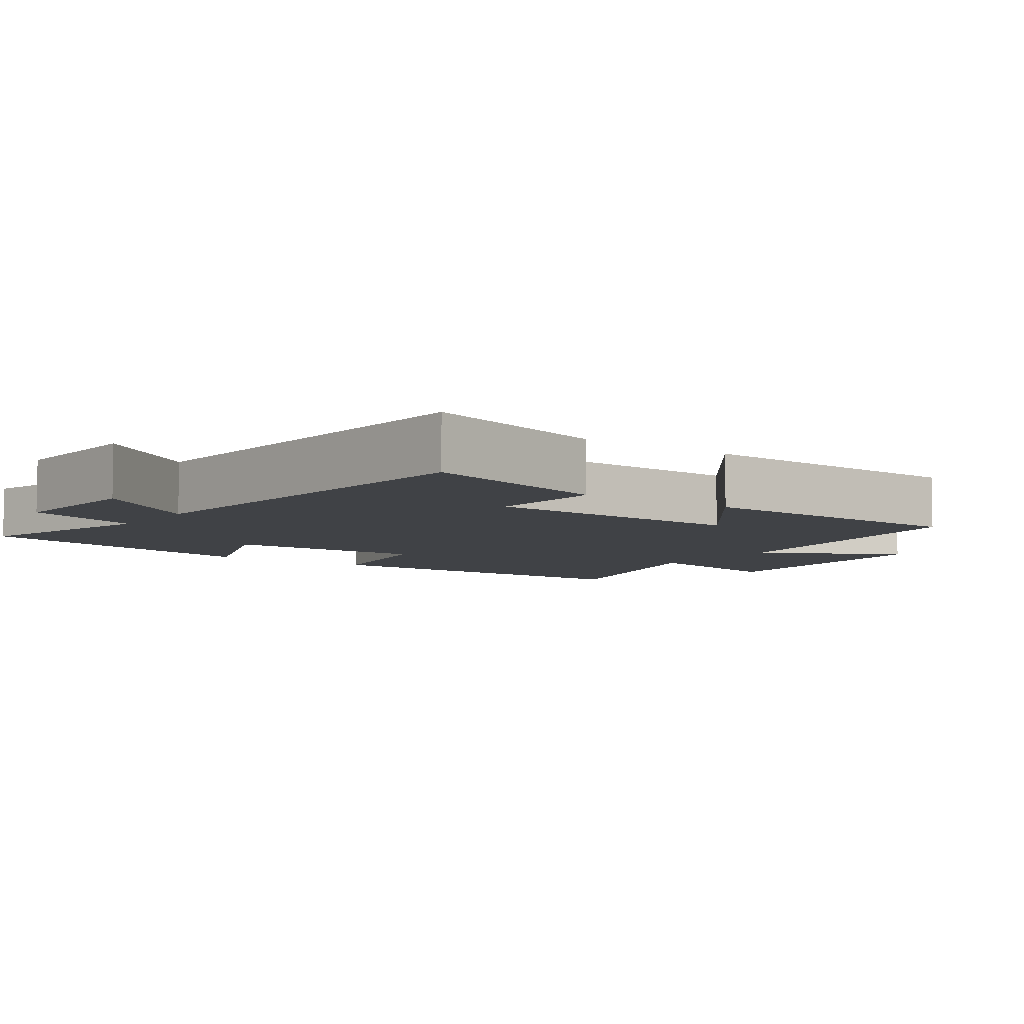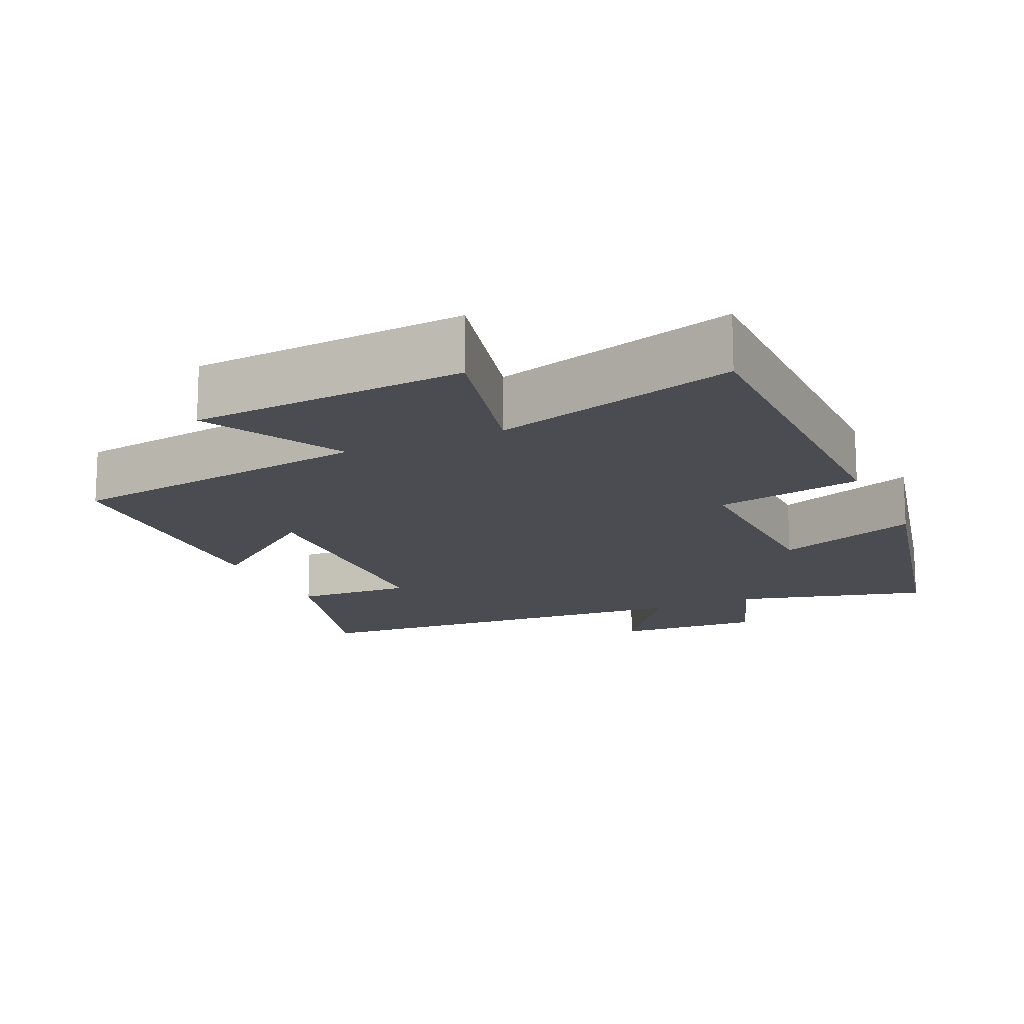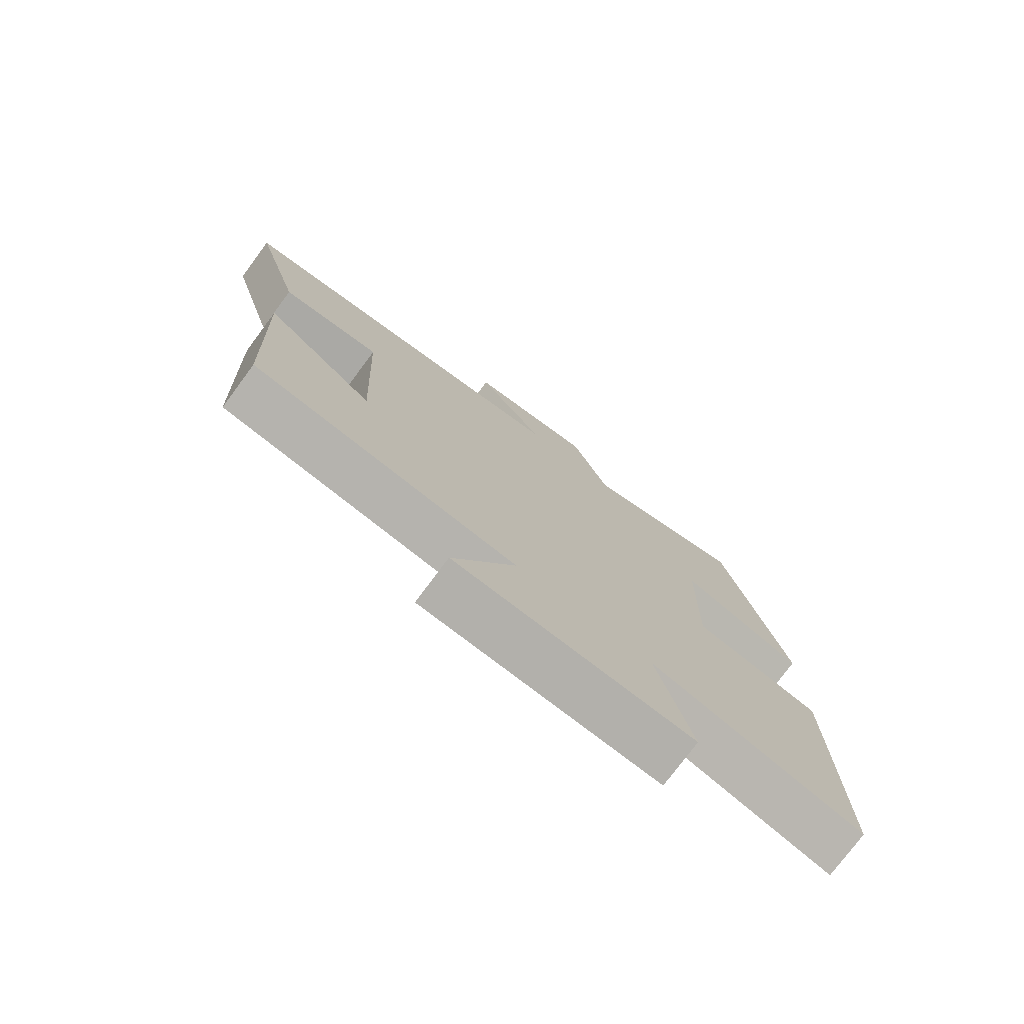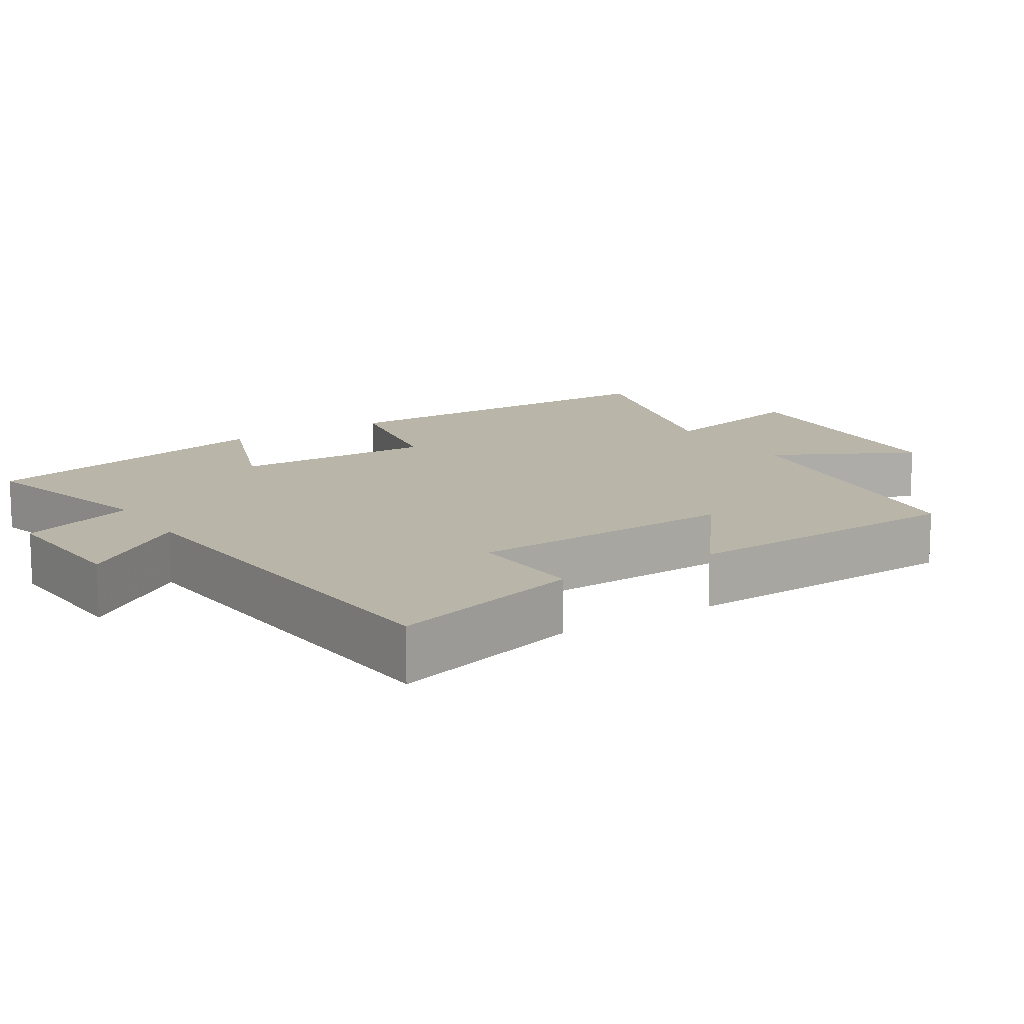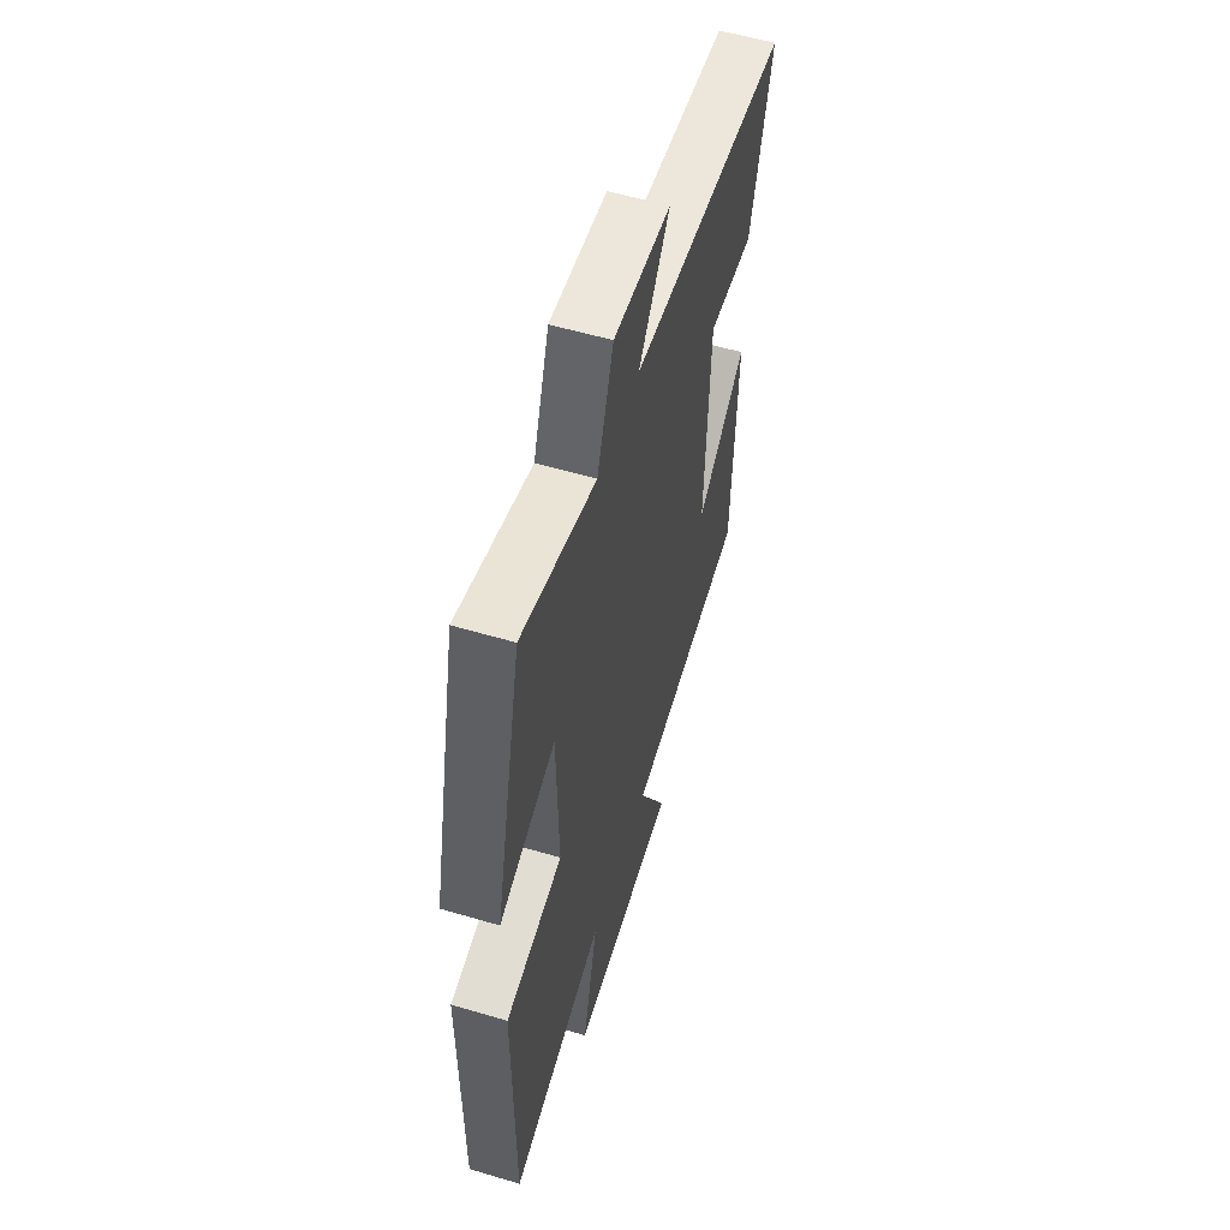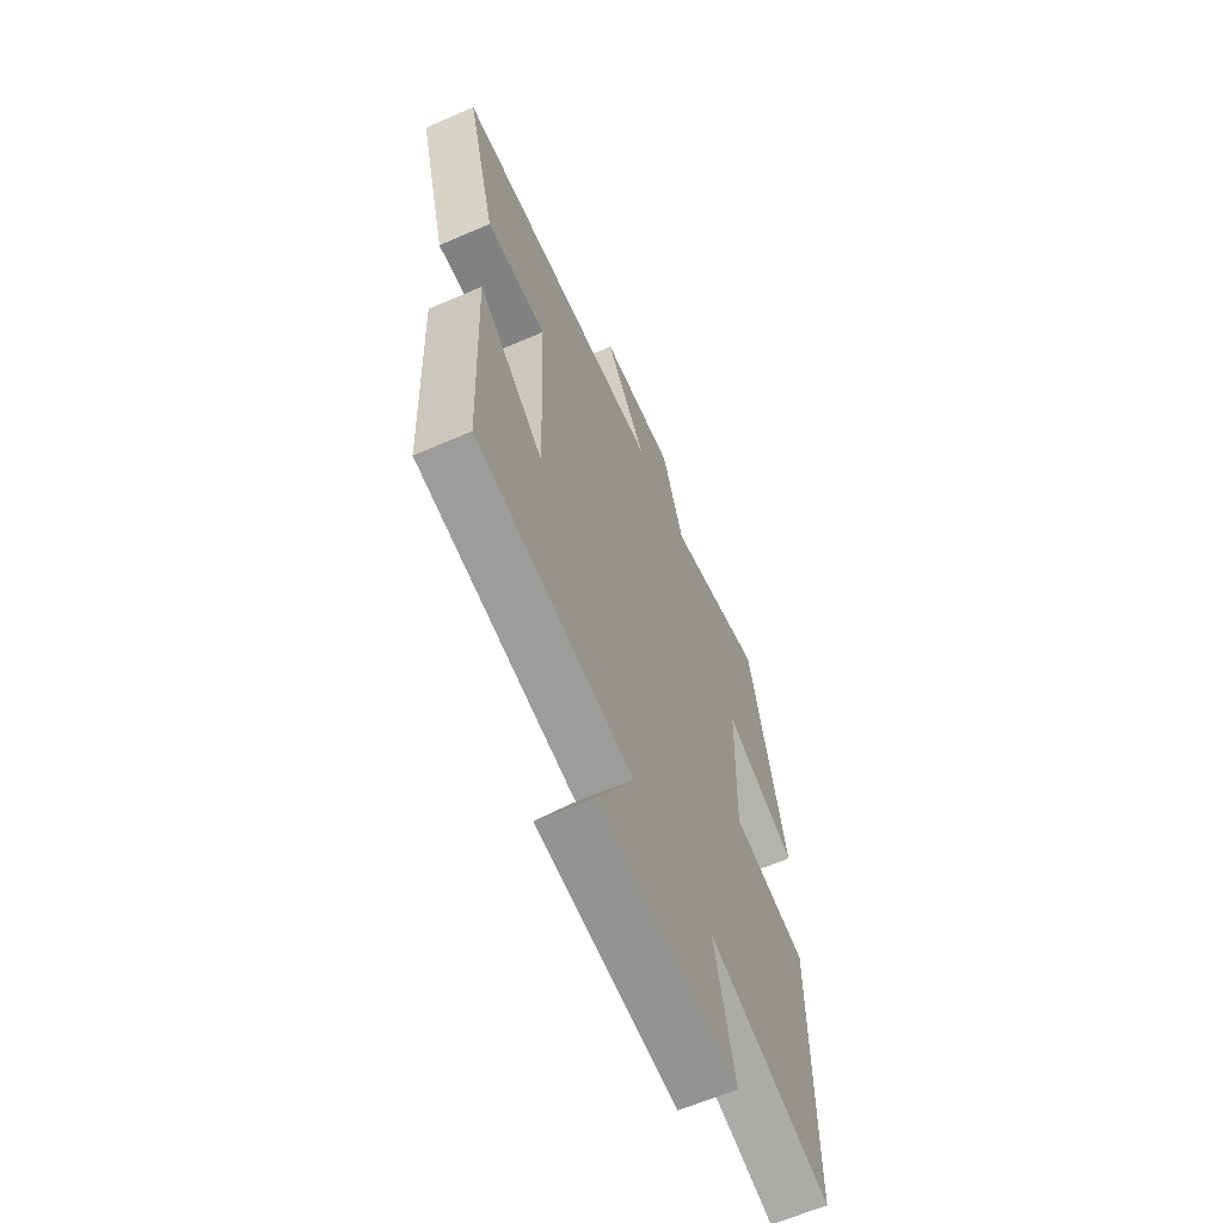
<metadata>
{"format":"obj","ext":"obj","renderer":"f3d","projection":"perspective","resolution":1024,"background":"white","views":[{"elev":-6.4,"azim":54.3,"up":"+Y"},{"elev":-15.3,"azim":-155.4,"up":"+Y"},{"elev":-76.7,"azim":143.4,"up":"+Z"},{"elev":13.4,"azim":57.6,"up":"+Y"},{"elev":56.5,"azim":-72.8,"up":"+Z"},{"elev":-63.0,"azim":113.7,"up":"+Z"}]}
</metadata>
<code>
v -0.502 0.07 -0.598
v -0.5 0.07 -0.097
v -0.296 0.07 -0.058
v -0.302 0.07 0.222
v -0.5 0.07 0.147
v -0.401 0.07 0.57
v -0.138 0.07 0.5
v -0.08 0.07 0.662
v 0.122 0.07 0.65
v 0.012 0.07 0.5
v 0.578 0.07 0.458
v 0.5 0.07 0.188
v 0.338 0.07 0.196
v 0.322 0.07 -0.178
v 0.5 0.07 -0.04
v 0.483 0.07 -0.438
v 0.057 0.07 -0.5
v 0.159 0.07 -0.694
v -0.219 0.07 -0.722
v -0.165 0.07 -0.5
v -0.502 0 -0.598
v -0.5 0 -0.097
v -0.296 0 -0.058
v -0.302 0 0.222
v -0.5 0 0.147
v -0.401 0 0.57
v -0.138 0 0.5
v -0.08 0 0.662
v 0.122 0 0.65
v 0.012 0 0.5
v 0.578 0 0.458
v 0.5 0 0.188
v 0.338 0 0.196
v 0.322 0 -0.178
v 0.5 0 -0.04
v 0.483 0 -0.438
v 0.057 0 -0.5
v 0.159 0 -0.694
v -0.219 0 -0.722
v -0.165 0 -0.5
f 17 18 19 20
f 16 17 20
f 14 15 16
f 14 16 20
f 13 14 20 1
f 10 11 12 13
f 7 8 9 10
f 7 10 13
f 4 5 6 7
f 3 4 7 13
f 1 2 3
f 1 3 13
f 40 39 38 37
f 40 37 36
f 36 35 34
f 40 36 34
f 21 40 34 33
f 33 32 31 30
f 30 29 28 27
f 33 30 27
f 27 26 25 24
f 33 27 24 23
f 23 22 21
f 33 23 21
f 1 21 22 2
f 2 22 23 3
f 3 23 24 4
f 4 24 25 5
f 5 25 26 6
f 6 26 27 7
f 7 27 28 8
f 8 28 29 9
f 9 29 30 10
f 10 30 31 11
f 11 31 32 12
f 12 32 33 13
f 13 33 34 14
f 14 34 35 15
f 15 35 36 16
f 16 36 37 17
f 17 37 38 18
f 18 38 39 19
f 19 39 40 20
f 20 40 21 1

</code>
